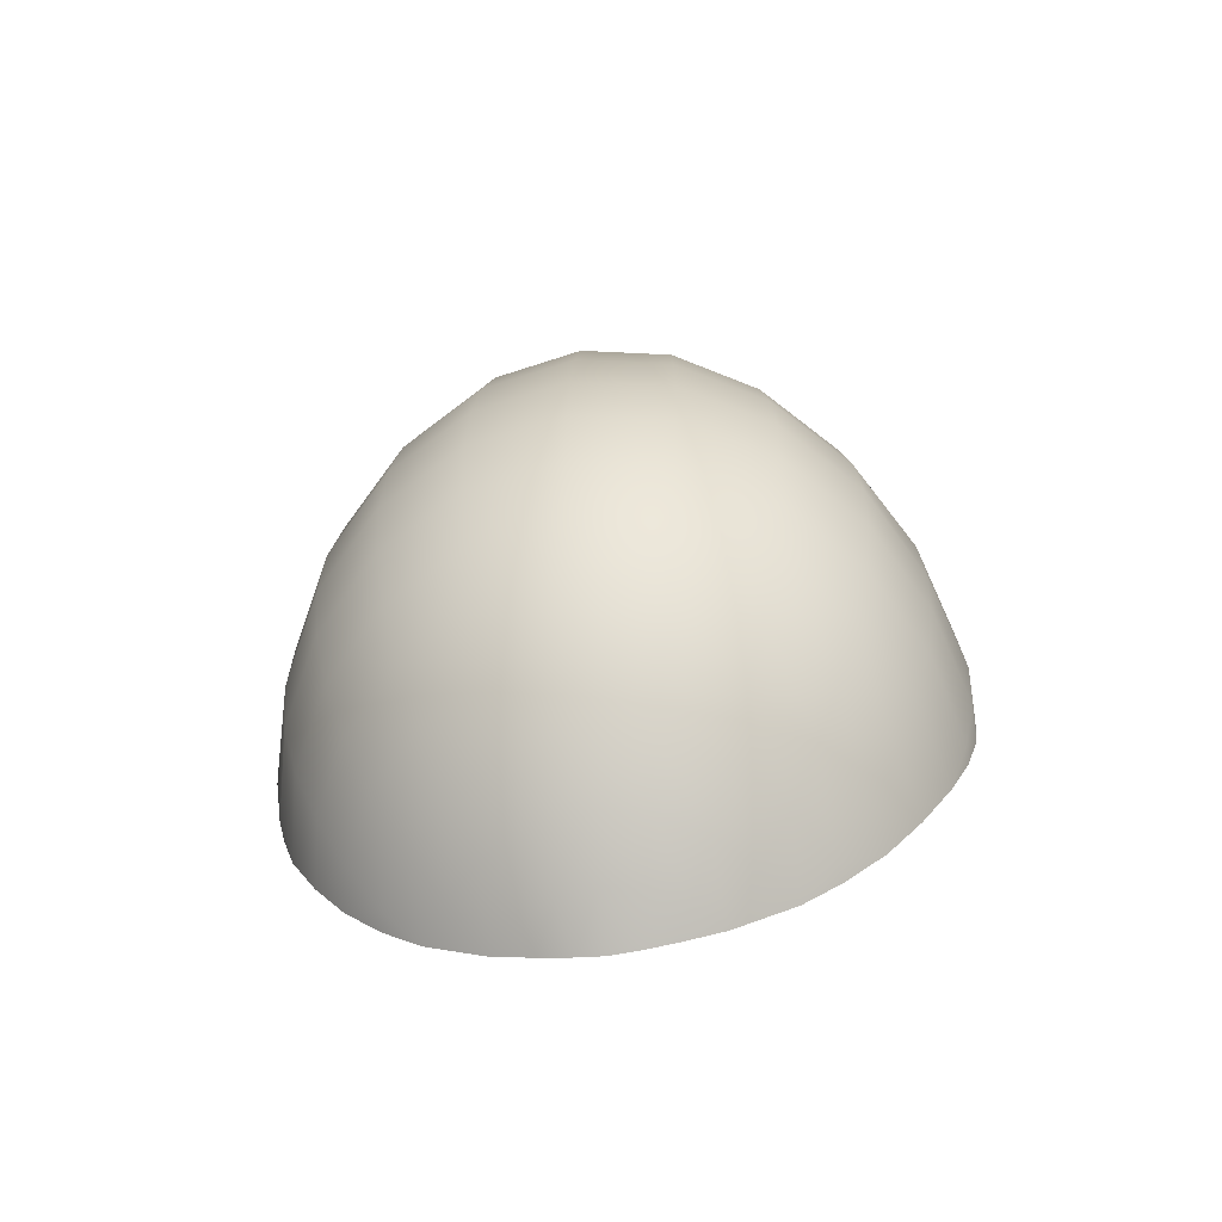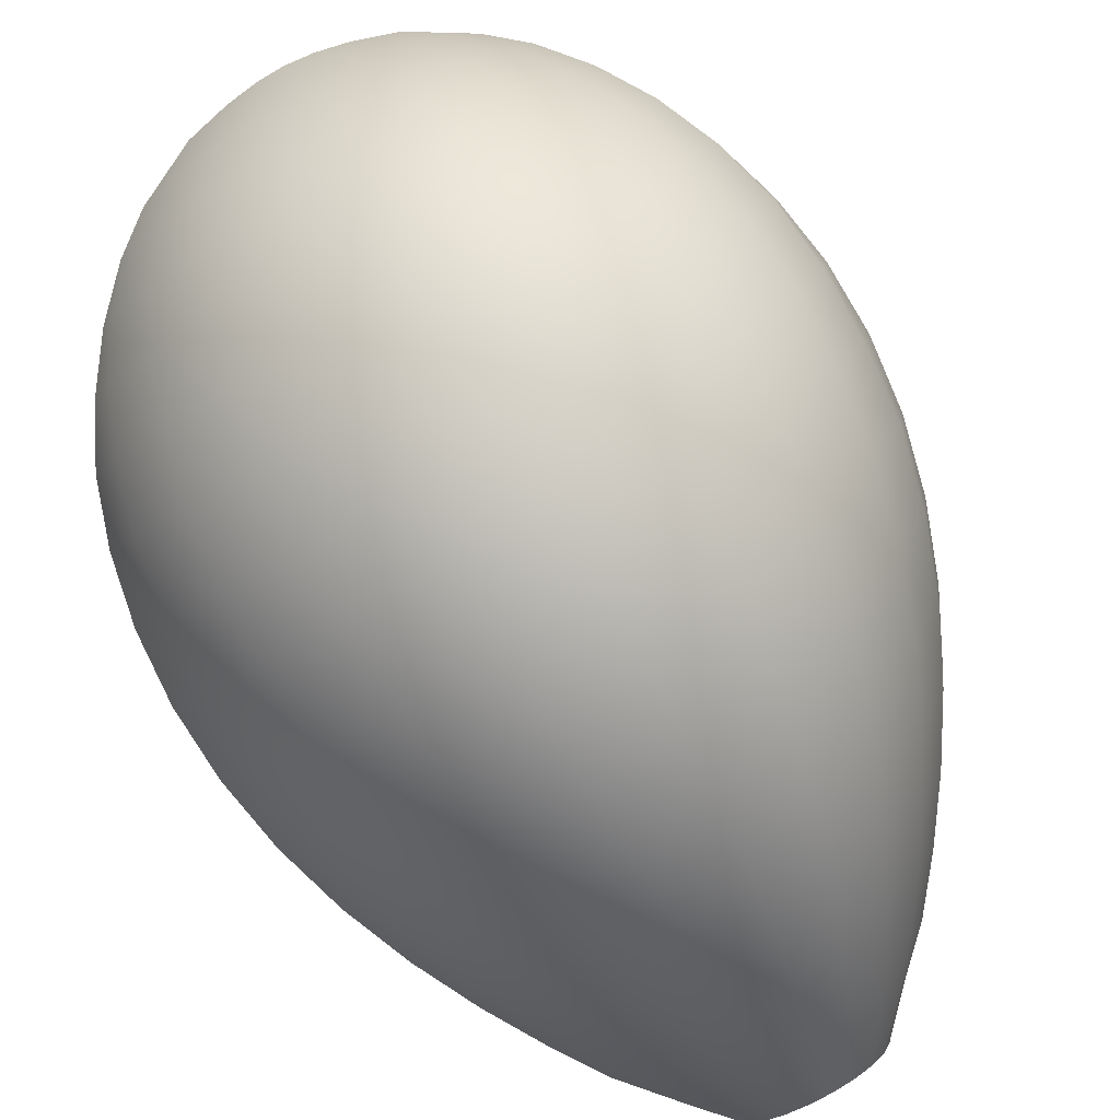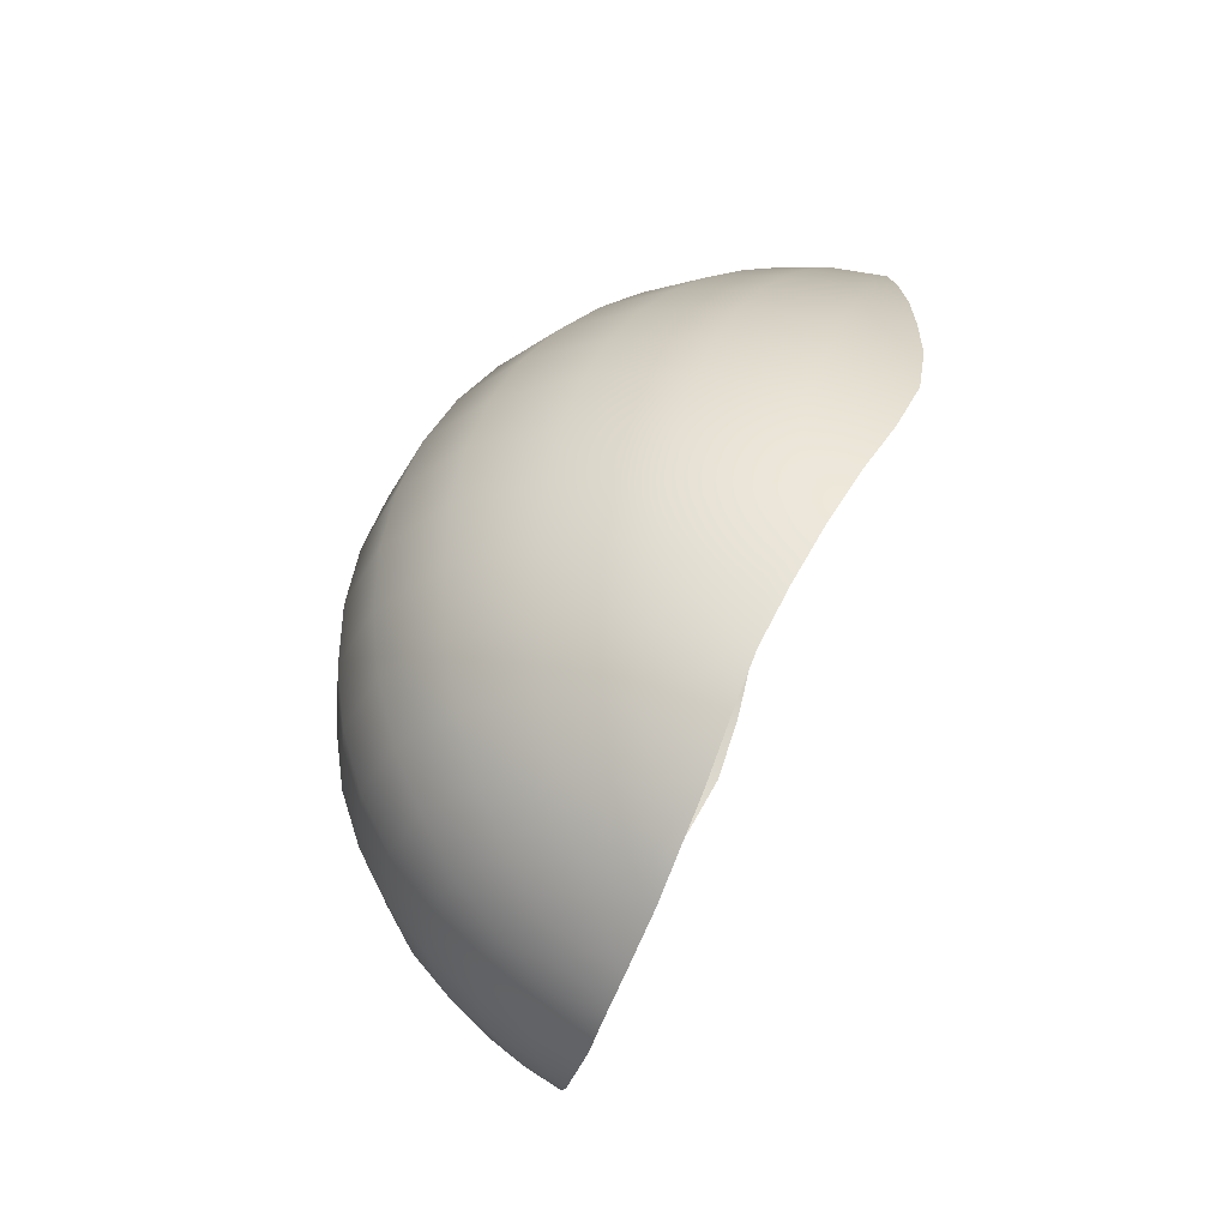
<metadata>
{"format":"obj","ext":"obj","renderer":"f3d","projection":"perspective","resolution":1024,"background":"white","views":[{"elev":-51.4,"azim":-171.3,"up":"+Z"},{"elev":77.5,"azim":-28.8,"up":"+Y"},{"elev":-38.7,"azim":-104.8,"up":"+Z"}]}
</metadata>
<code>
g pm0792_00_OffsetA_StarsSkin
v 0.07705 3.292 -0.2547
v 0.05555 3.315 -0.25
v 0.04459 3.295 -0.2632
v 0.07364 3.346 -0.2216
v 0.1018 3.316 -0.2281
v 0.09088 3.374 -0.1873
v 0.1253 3.337 -0.1955
v 0.1067 3.397 -0.1476
v 0.1469 3.355 -0.1575
v 0.1203 3.416 -0.1028
v 0.1656 3.368 -0.1143
v 0.1309 3.428 -0.05372
v 0.1805 3.377 -0.0666
v 0.138 3.433 -0.001303
v 0.1909 3.379 -0.01536
v 0.1411 3.431 0.05317
v 0.1961 3.376 0.03828
v 0.1959 3.367 0.09293
v 0.1404 3.422 0.1082
v 0.136 3.405 0.1622
v 0.1907 3.351 0.1471
v 0.1285 3.382 0.2139
v 0.1807 3.329 0.1995
v 0.1182 3.353 0.2621
v 0.1666 3.303 0.249
v 0.1059 3.319 0.3063
v 0.1494 3.272 0.2947
v 0.09217 3.281 0.3461
v 0.1301 3.239 0.3364
v 0.07761 3.242 0.3815
v 0.1096 3.205 0.3738
v 0.06288 3.201 0.4121
v 0.08899 3.17 0.4068
v 0.04908 3.162 0.4394
v 0.06878 3.136 0.4345
v 0.033 3.115 0.4649
v 0.04639 3.097 0.4617
v 0.04459 3.295 -0.2632
v 0.0291 3.329 -0.2469
v 0.02064 3.296 -0.2673
v 0.05555 3.315 -0.25
v 0.03866 3.365 -0.2174
v 0.07364 3.346 -0.2216
v 0.0478 3.398 -0.182
v 0.09088 3.374 -0.1873
v 0.05618 3.425 -0.1412
v 0.1067 3.397 -0.1476
v 0.06335 3.447 -0.09541
v 0.1203 3.416 -0.1028
v 0.06889 3.461 -0.04539
v 0.1309 3.428 -0.05372
v 0.07245 3.468 0.007804
v 0.138 3.433 -0.001303
v 0.1411 3.431 0.05317
v 0.0739 3.467 0.06281
v 0.1404 3.422 0.1082
v 0.07328 3.458 0.1181
v 0.07079 3.441 0.1719
v 0.136 3.405 0.1622
v 0.0667 3.417 0.223
v 0.1285 3.382 0.2139
v 0.0613 3.385 0.2704
v 0.1182 3.353 0.2621
v 0.05487 3.349 0.3134
v 0.1059 3.319 0.3063
v 0.04775 3.309 0.352
v 0.09217 3.281 0.3461
v 0.04013 3.266 0.386
v 0.07761 3.242 0.3815
v 0.03228 3.221 0.4152
v 0.06288 3.201 0.4121
v 0.02535 3.178 0.4419
v 0.04908 3.162 0.4394
v 0.033 3.115 0.4649
v 0.01714 3.127 0.4669
v 0.02064 3.296 -0.2673
v -1.582e-10 3.334 -0.2458
v -4.655e-10 3.296 -0.2688
v 0.0291 3.329 -0.2469
v -4.94e-11 3.372 -0.2159
v 0.03866 3.365 -0.2174
v -7.105e-11 3.406 -0.1802
v 0.0478 3.398 -0.182
v 1.667e-11 3.435 -0.139
v 0.05618 3.425 -0.1412
v -1.829e-11 3.457 -0.09286
v 0.06335 3.447 -0.09541
v 3.545e-12 3.473 -0.04251
v 0.06889 3.461 -0.04539
v 4.893e-11 3.48 0.01095
v 0.07245 3.468 0.007804
v 0.0739 3.467 0.06281
v -2.653e-11 3.479 0.06614
v 7.732e-12 3.47 0.1214
v 0.07328 3.458 0.1181
v -6.328e-12 3.453 0.1753
v 0.07079 3.441 0.1719
v -1.602e-10 3.428 0.2262
v 0.0667 3.417 0.223
v 1.01e-11 3.397 0.2731
v 0.0613 3.385 0.2704
v 2.386e-10 3.36 0.3158
v 0.05487 3.349 0.3134
v -1.425e-11 3.318 0.354
v 0.04775 3.309 0.352
v -2.358e-10 3.274 0.3878
v 0.04013 3.266 0.386
v -4.709e-10 3.229 0.4169
v 0.03228 3.221 0.4152
v 0.02535 3.178 0.4419
v -5.81e-10 3.184 0.443
v -7.132e-10 3.131 0.4675
v 0.01714 3.127 0.4669
v 0.1231 3.284 -0.2315
v 0.1018 3.316 -0.2281
v 0.07705 3.292 -0.2547
v 0.1253 3.337 -0.1955
v 0.1485 3.293 -0.2057
v 0.1469 3.355 -0.1575
v 0.1739 3.303 -0.1697
v 0.1656 3.368 -0.1143
v 0.1961 3.311 -0.1285
v 0.1805 3.377 -0.0666
v 0.2142 3.314 -0.08255
v 0.1909 3.379 -0.01536
v 0.2271 3.314 -0.03275
v 0.1961 3.376 0.03828
v 0.2335 3.308 0.01981
v 0.1959 3.367 0.09293
v 0.2339 3.297 0.07376
v 0.1907 3.351 0.1471
v 0.2302 3.283 0.1282
v 0.1807 3.329 0.1995
v 0.2193 3.263 0.1813
v 0.1666 3.303 0.249
v 0.2027 3.24 0.2321
v 0.1494 3.272 0.2947
v 0.182 3.214 0.2797
v 0.1301 3.239 0.3364
v 0.1584 3.187 0.3235
v 0.1096 3.205 0.3738
v 0.1333 3.158 0.3632
v 0.08899 3.17 0.4068
v 0.1082 3.131 0.3984
v 0.06878 3.136 0.4345
v 0.08208 3.104 0.4266
v 0.04639 3.097 0.4617
v 0.05478 3.078 0.4581
v 0.1194 3.087 0.3886
v 0.1469 3.107 0.351
v 0.1477 3.09 0.3469
v 0.1746 3.129 0.3089
v 0.1761 3.096 0.3006
v 0.2006 3.15 0.2629
v 0.2028 3.103 0.2505
v 0.2232 3.171 0.2134
v 0.226 3.111 0.1972
v 0.241 3.191 0.1614
v 0.2437 3.124 0.1434
v 0.2526 3.208 0.1077
v 0.2543 3.149 0.09171
v 0.2572 3.223 0.05343
v 0.258 3.178 0.04151
v 0.2547 3.234 -5.408e-05
v 0.2549 3.204 -0.007853
v 0.2455 3.242 -0.05149
v 0.2454 3.227 -0.05527
v 0.2304 3.247 -0.09968
v 0.05478 3.078 0.4581
v 0.08208 3.104 0.4266
v 0.08793 3.082 0.4229
v 0.1194 3.087 0.3886
v 0.1082 3.131 0.3984
v 0.1469 3.107 0.351
v 0.1333 3.158 0.3632
v 0.1746 3.129 0.3089
v 0.1584 3.187 0.3235
v 0.2006 3.15 0.2629
v 0.182 3.214 0.2797
v 0.2232 3.171 0.2134
v 0.2027 3.24 0.2321
v 0.241 3.191 0.1614
v 0.2193 3.263 0.1813
v 0.2302 3.283 0.1282
v 0.2526 3.208 0.1077
v 0.2572 3.223 0.05343
v 0.2339 3.297 0.07376
v 0.2547 3.234 -5.408e-05
v 0.2335 3.308 0.01981
v 0.2455 3.242 -0.05149
v 0.2271 3.314 -0.03275
v 0.2304 3.247 -0.09968
v 0.2142 3.314 -0.08255
v 0.1961 3.311 -0.1285
v 0.2079 3.259 -0.1411
v 0.1739 3.303 -0.1697
v 0.1816 3.269 -0.1779
v 0.1485 3.293 -0.2057
v 0.1518 3.278 -0.2091
v 0.1231 3.284 -0.2315
v -0.07705 3.292 -0.2547
v -0.04459 3.295 -0.2632
v -0.05555 3.315 -0.25
v -0.07364 3.346 -0.2216
v -0.1018 3.316 -0.2281
v -0.09088 3.374 -0.1873
v -0.1253 3.337 -0.1955
v -0.1067 3.397 -0.1476
v -0.1469 3.355 -0.1575
v -0.1203 3.416 -0.1028
v -0.1656 3.368 -0.1143
v -0.1309 3.428 -0.05372
v -0.1805 3.377 -0.0666
v -0.138 3.433 -0.001303
v -0.1909 3.379 -0.01536
v -0.1411 3.431 0.05317
v -0.1961 3.376 0.03828
v -0.1959 3.367 0.09293
v -0.1404 3.422 0.1082
v -0.136 3.405 0.1622
v -0.1907 3.351 0.1471
v -0.1285 3.382 0.2139
v -0.1807 3.329 0.1995
v -0.1182 3.353 0.2621
v -0.1666 3.303 0.249
v -0.1059 3.319 0.3063
v -0.1494 3.272 0.2947
v -0.09217 3.281 0.3461
v -0.1301 3.239 0.3364
v -0.07761 3.242 0.3815
v -0.1096 3.205 0.3738
v -0.06288 3.201 0.4121
v -0.08899 3.17 0.4068
v -0.04908 3.162 0.4394
v -0.06878 3.136 0.4345
v -0.033 3.115 0.4649
v -0.04639 3.097 0.4617
v -0.04459 3.295 -0.2632
v -0.02064 3.296 -0.2673
v -0.0291 3.329 -0.2469
v -0.05555 3.315 -0.25
v -0.03866 3.365 -0.2174
v -0.07364 3.346 -0.2216
v -0.0478 3.398 -0.182
v -0.09088 3.374 -0.1873
v -0.05618 3.425 -0.1412
v -0.1067 3.397 -0.1476
v -0.06335 3.447 -0.09541
v -0.1203 3.416 -0.1028
v -0.06889 3.461 -0.04539
v -0.1309 3.428 -0.05372
v -0.07245 3.468 0.007804
v -0.138 3.433 -0.001303
v -0.1411 3.431 0.05317
v -0.0739 3.467 0.06281
v -0.07328 3.458 0.1181
v -0.1404 3.422 0.1082
v -0.07079 3.441 0.1719
v -0.136 3.405 0.1622
v -0.0667 3.417 0.223
v -0.1285 3.382 0.2139
v -0.0613 3.385 0.2704
v -0.1182 3.353 0.2621
v -0.05487 3.349 0.3134
v -0.1059 3.319 0.3063
v -0.04775 3.309 0.352
v -0.09217 3.281 0.3461
v -0.04013 3.266 0.386
v -0.07761 3.242 0.3815
v -0.03228 3.221 0.4152
v -0.06288 3.201 0.4121
v -0.02535 3.178 0.4419
v -0.04908 3.162 0.4394
v -0.033 3.115 0.4649
v -0.01714 3.127 0.4669
v -0.02064 3.296 -0.2673
v -4.655e-10 3.296 -0.2688
v -1.582e-10 3.334 -0.2458
v -0.0291 3.329 -0.2469
v -4.94e-11 3.372 -0.2159
v -0.03866 3.365 -0.2174
v -7.105e-11 3.406 -0.1802
v -0.0478 3.398 -0.182
v 1.667e-11 3.435 -0.139
v -0.05618 3.425 -0.1412
v -1.829e-11 3.457 -0.09286
v -0.06335 3.447 -0.09541
v 3.545e-12 3.473 -0.04251
v -0.06889 3.461 -0.04539
v 4.893e-11 3.48 0.01095
v -0.07245 3.468 0.007804
v -2.653e-11 3.479 0.06614
v -0.0739 3.467 0.06281
v 7.732e-12 3.47 0.1214
v -0.07328 3.458 0.1181
v -6.328e-12 3.453 0.1753
v -0.07079 3.441 0.1719
v -1.602e-10 3.428 0.2262
v -0.0667 3.417 0.223
v 1.01e-11 3.397 0.2731
v -0.0613 3.385 0.2704
v 2.386e-10 3.36 0.3158
v -0.05487 3.349 0.3134
v -1.425e-11 3.318 0.354
v -0.04775 3.309 0.352
v -2.358e-10 3.274 0.3878
v -0.04013 3.266 0.386
v -4.709e-10 3.229 0.4169
v -0.03228 3.221 0.4152
v -0.02535 3.178 0.4419
v -5.81e-10 3.184 0.443
v -7.132e-10 3.131 0.4675
v -0.01714 3.127 0.4669
v -0.1231 3.284 -0.2315
v -0.07705 3.292 -0.2547
v -0.1018 3.316 -0.2281
v -0.1253 3.337 -0.1955
v -0.1485 3.293 -0.2057
v -0.1469 3.355 -0.1575
v -0.1739 3.303 -0.1697
v -0.1656 3.368 -0.1143
v -0.1961 3.311 -0.1285
v -0.1805 3.377 -0.0666
v -0.2142 3.314 -0.08255
v -0.1909 3.379 -0.01536
v -0.2271 3.314 -0.03275
v -0.1961 3.376 0.03828
v -0.2335 3.308 0.01981
v -0.1959 3.367 0.09293
v -0.2339 3.297 0.07376
v -0.1907 3.351 0.1471
v -0.2302 3.283 0.1282
v -0.1807 3.329 0.1995
v -0.2193 3.263 0.1813
v -0.1666 3.303 0.249
v -0.2027 3.24 0.2321
v -0.1494 3.272 0.2947
v -0.182 3.214 0.2797
v -0.1301 3.239 0.3364
v -0.1584 3.187 0.3235
v -0.1096 3.205 0.3738
v -0.1333 3.158 0.3632
v -0.08899 3.17 0.4068
v -0.1082 3.131 0.3984
v -0.06878 3.136 0.4345
v -0.08208 3.104 0.4266
v -0.04639 3.097 0.4617
v -0.05478 3.078 0.4581
v -0.1194 3.087 0.3886
v -0.1477 3.09 0.3469
v -0.1469 3.107 0.351
v -0.1746 3.129 0.3089
v -0.1761 3.096 0.3006
v -0.2006 3.15 0.2629
v -0.2028 3.103 0.2505
v -0.2232 3.171 0.2134
v -0.226 3.111 0.1972
v -0.241 3.191 0.1614
v -0.2437 3.124 0.1434
v -0.2526 3.208 0.1077
v -0.2543 3.149 0.09171
v -0.2572 3.223 0.05343
v -0.258 3.178 0.04151
v -0.2547 3.234 -5.408e-05
v -0.2549 3.204 -0.007853
v -0.2455 3.242 -0.05149
v -0.2454 3.227 -0.05527
v -0.2304 3.247 -0.09968
v -0.05478 3.078 0.4581
v -0.08793 3.082 0.4229
v -0.08208 3.104 0.4266
v -0.1194 3.087 0.3886
v -0.1082 3.131 0.3984
v -0.1469 3.107 0.351
v -0.1333 3.158 0.3632
v -0.1746 3.129 0.3089
v -0.1584 3.187 0.3235
v -0.2006 3.15 0.2629
v -0.182 3.214 0.2797
v -0.2232 3.171 0.2134
v -0.2027 3.24 0.2321
v -0.241 3.191 0.1614
v -0.2193 3.263 0.1813
v -0.2302 3.283 0.1282
v -0.2526 3.208 0.1077
v -0.2572 3.223 0.05343
v -0.2339 3.297 0.07376
v -0.2547 3.234 -5.408e-05
v -0.2335 3.308 0.01981
v -0.2455 3.242 -0.05149
v -0.2271 3.314 -0.03275
v -0.2304 3.247 -0.09968
v -0.2142 3.314 -0.08255
v -0.1961 3.311 -0.1285
v -0.2079 3.259 -0.1411
v -0.1739 3.303 -0.1697
v -0.1816 3.269 -0.1779
v -0.1485 3.293 -0.2057
v -0.1518 3.278 -0.2091
v -0.1231 3.284 -0.2315
g pm0792_00_OffsetA_StarsSkin_0
f 3 2 1
f 2 4 1
f 4 5 1
f 4 6 5
f 6 7 5
f 6 8 7
f 8 9 7
f 8 10 9
f 10 11 9
f 10 12 11
f 12 13 11
f 12 14 13
f 14 15 13
f 14 16 15
f 16 17 15
f 17 16 18
f 16 19 18
f 19 20 18
f 20 21 18
f 20 22 21
f 22 23 21
f 22 24 23
f 24 25 23
f 24 26 25
f 26 27 25
f 26 28 27
f 28 29 27
f 28 30 29
f 30 31 29
f 30 32 31
f 32 33 31
f 32 34 33
f 34 35 33
f 34 36 35
f 36 37 35
f 40 39 38
f 39 41 38
f 39 42 41
f 42 43 41
f 42 44 43
f 44 45 43
f 44 46 45
f 46 47 45
f 46 48 47
f 48 49 47
f 48 50 49
f 50 51 49
f 50 52 51
f 52 53 51
f 53 52 54
f 52 55 54
f 54 55 56
f 55 57 56
f 57 58 56
f 58 59 56
f 58 60 59
f 60 61 59
f 60 62 61
f 62 63 61
f 62 64 63
f 64 65 63
f 64 66 65
f 66 67 65
f 66 68 67
f 68 69 67
f 68 70 69
f 70 71 69
f 70 72 71
f 72 73 71
f 74 73 72
f 75 74 72
f 78 77 76
f 77 79 76
f 77 80 79
f 80 81 79
f 80 82 81
f 82 83 81
f 82 84 83
f 84 85 83
f 84 86 85
f 86 87 85
f 86 88 87
f 88 89 87
f 88 90 89
f 90 91 89
f 91 90 92
f 90 93 92
f 93 94 92
f 94 95 92
f 94 96 95
f 96 97 95
f 96 98 97
f 98 99 97
f 98 100 99
f 100 101 99
f 100 102 101
f 102 103 101
f 102 104 103
f 104 105 103
f 104 106 105
f 106 107 105
f 106 108 107
f 108 109 107
f 110 109 108
f 111 110 108
f 111 112 110
f 112 113 110
f 116 115 114
f 115 117 114
f 117 118 114
f 117 119 118
f 119 120 118
f 119 121 120
f 121 122 120
f 121 123 122
f 123 124 122
f 123 125 124
f 125 126 124
f 125 127 126
f 127 128 126
f 127 129 128
f 129 130 128
f 129 131 130
f 131 132 130
f 131 133 132
f 133 134 132
f 133 135 134
f 135 136 134
f 135 137 136
f 137 138 136
f 137 139 138
f 139 140 138
f 139 141 140
f 141 142 140
f 141 143 142
f 143 144 142
f 143 145 144
f 145 146 144
f 145 147 146
f 147 148 146
f 151 150 149
f 152 150 151
f 153 152 151
f 154 152 153
f 155 154 153
f 156 154 155
f 157 156 155
f 158 156 157
f 159 158 157
f 160 158 159
f 161 160 159
f 162 160 161
f 163 162 161
f 164 162 163
f 165 164 163
f 166 164 165
f 167 166 165
f 168 166 167
f 171 170 169
f 170 171 172
f 173 170 172
f 173 172 174
f 175 173 174
f 175 174 176
f 177 175 176
f 177 176 178
f 179 177 178
f 179 178 180
f 181 179 180
f 181 180 182
f 183 181 182
f 183 182 184
f 182 185 184
f 184 185 186
f 187 184 186
f 187 186 188
f 189 187 188
f 189 188 190
f 191 189 190
f 191 190 192
f 193 191 192
f 194 193 192
f 195 194 192
f 196 194 195
f 197 196 195
f 198 196 197
f 199 198 197
f 200 198 199
f 203 202 201
f 204 203 201
f 205 204 201
f 206 204 205
f 207 206 205
f 208 206 207
f 209 208 207
f 210 208 209
f 211 210 209
f 212 210 211
f 213 212 211
f 214 212 213
f 215 214 213
f 216 214 215
f 217 216 215
f 217 218 216
f 218 219 216
f 220 219 218
f 221 220 218
f 222 220 221
f 223 222 221
f 224 222 223
f 225 224 223
f 226 224 225
f 227 226 225
f 228 226 227
f 229 228 227
f 230 228 229
f 231 230 229
f 232 230 231
f 233 232 231
f 234 232 233
f 235 234 233
f 236 234 235
f 237 236 235
f 240 239 238
f 241 240 238
f 242 240 241
f 243 242 241
f 244 242 243
f 245 244 243
f 246 244 245
f 247 246 245
f 248 246 247
f 249 248 247
f 250 248 249
f 251 250 249
f 252 250 251
f 253 252 251
f 253 254 252
f 254 255 252
f 256 255 254
f 257 256 254
f 258 256 257
f 259 258 257
f 260 258 259
f 261 260 259
f 262 260 261
f 263 262 261
f 264 262 263
f 265 264 263
f 266 264 265
f 267 266 265
f 268 266 267
f 269 268 267
f 270 268 269
f 271 270 269
f 272 270 271
f 273 272 271
f 273 274 272
f 274 275 272
f 278 277 276
f 279 278 276
f 280 278 279
f 281 280 279
f 282 280 281
f 283 282 281
f 284 282 283
f 285 284 283
f 286 284 285
f 287 286 285
f 288 286 287
f 289 288 287
f 290 288 289
f 291 290 289
f 292 290 291
f 293 292 291
f 294 292 293
f 295 294 293
f 296 294 295
f 297 296 295
f 298 296 297
f 299 298 297
f 300 298 299
f 301 300 299
f 302 300 301
f 303 302 301
f 304 302 303
f 305 304 303
f 306 304 305
f 307 306 305
f 308 306 307
f 309 308 307
f 309 310 308
f 310 311 308
f 312 311 310
f 313 312 310
f 316 315 314
f 317 316 314
f 318 317 314
f 319 317 318
f 320 319 318
f 321 319 320
f 322 321 320
f 323 321 322
f 324 323 322
f 325 323 324
f 326 325 324
f 327 325 326
f 328 327 326
f 329 327 328
f 330 329 328
f 331 329 330
f 332 331 330
f 333 331 332
f 334 333 332
f 335 333 334
f 336 335 334
f 337 335 336
f 338 337 336
f 339 337 338
f 340 339 338
f 341 339 340
f 342 341 340
f 343 341 342
f 344 343 342
f 345 343 344
f 346 345 344
f 347 345 346
f 348 347 346
f 351 350 349
f 351 352 350
f 352 353 350
f 352 354 353
f 354 355 353
f 354 356 355
f 356 357 355
f 356 358 357
f 358 359 357
f 358 360 359
f 360 361 359
f 360 362 361
f 362 363 361
f 362 364 363
f 364 365 363
f 364 366 365
f 366 367 365
f 366 368 367
f 371 370 369
f 370 371 372
f 371 373 372
f 372 373 374
f 373 375 374
f 374 375 376
f 375 377 376
f 376 377 378
f 377 379 378
f 378 379 380
f 379 381 380
f 380 381 382
f 381 383 382
f 382 383 384
f 385 382 384
f 385 384 386
f 384 387 386
f 386 387 388
f 387 389 388
f 388 389 390
f 389 391 390
f 390 391 392
f 391 393 392
f 393 394 392
f 394 395 392
f 394 396 395
f 396 397 395
f 396 398 397
f 398 399 397
f 398 400 399

</code>
